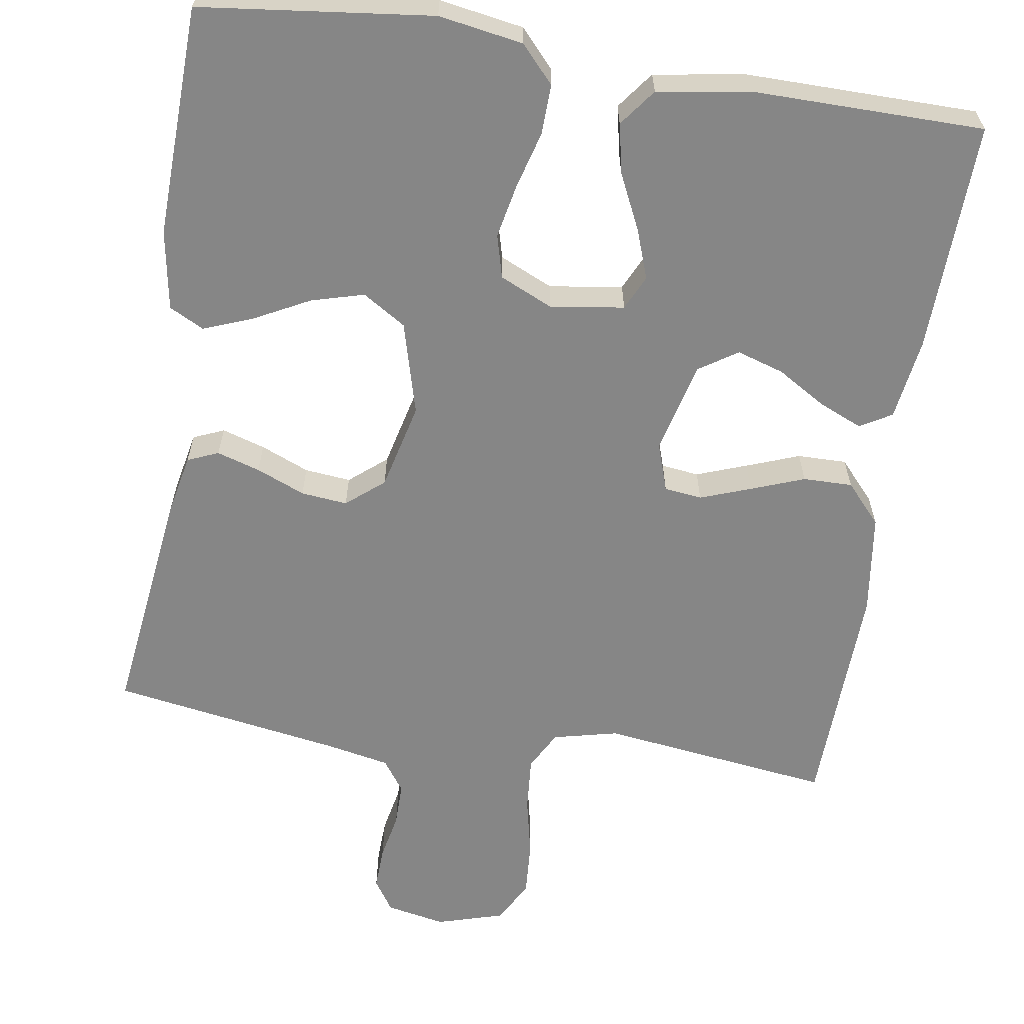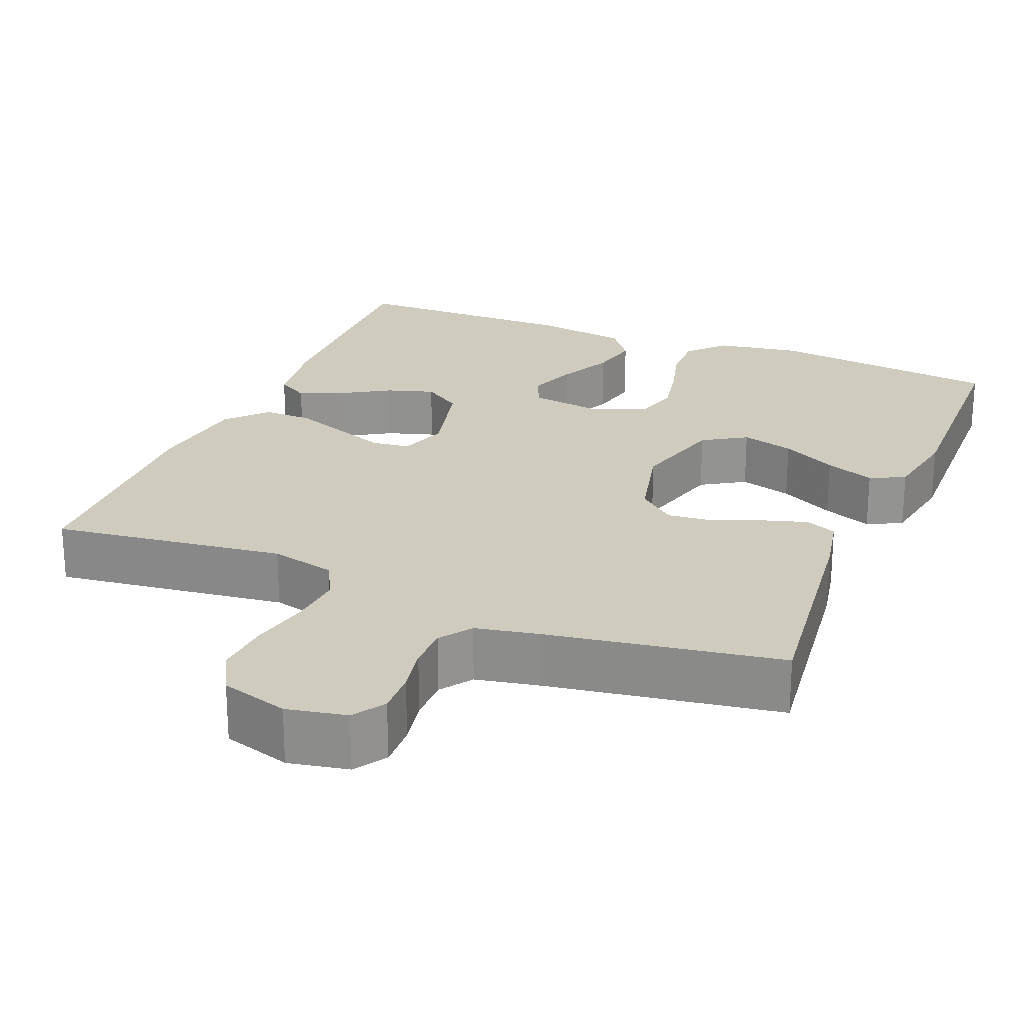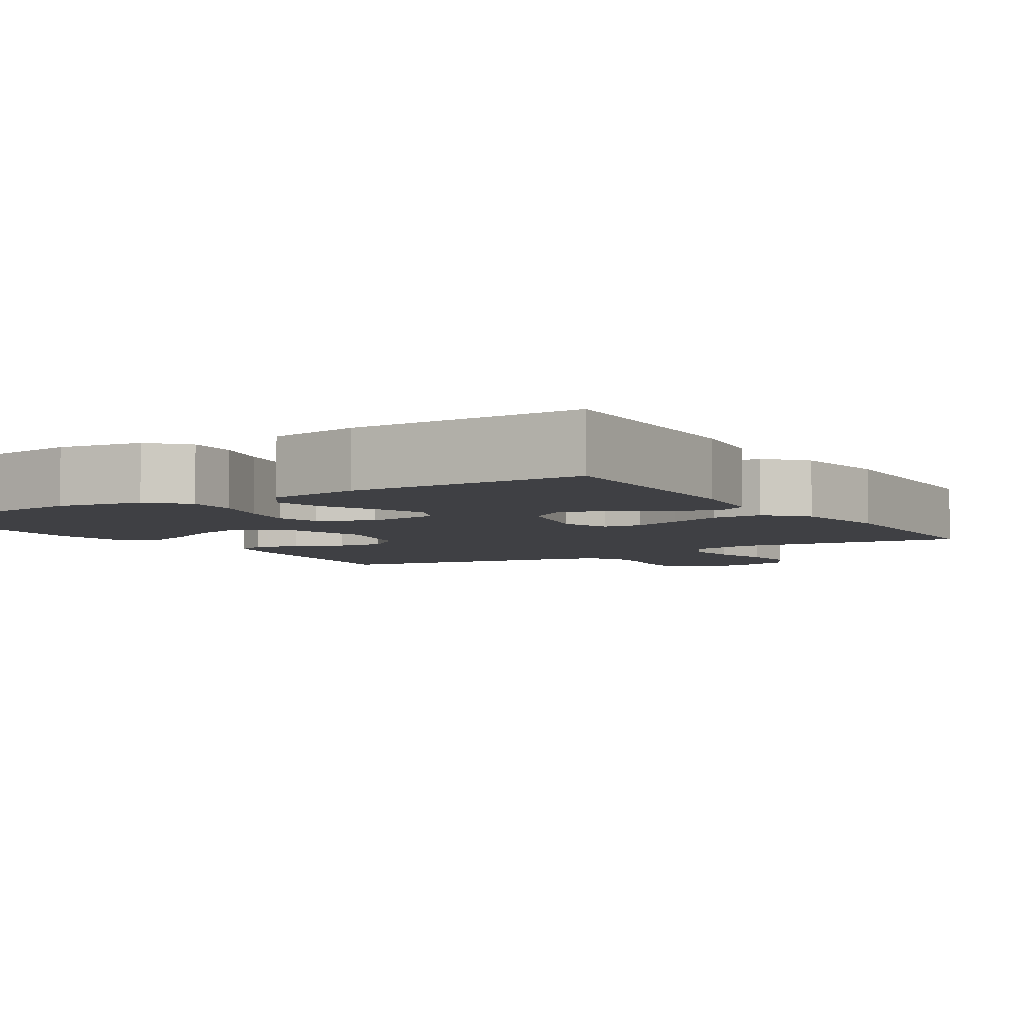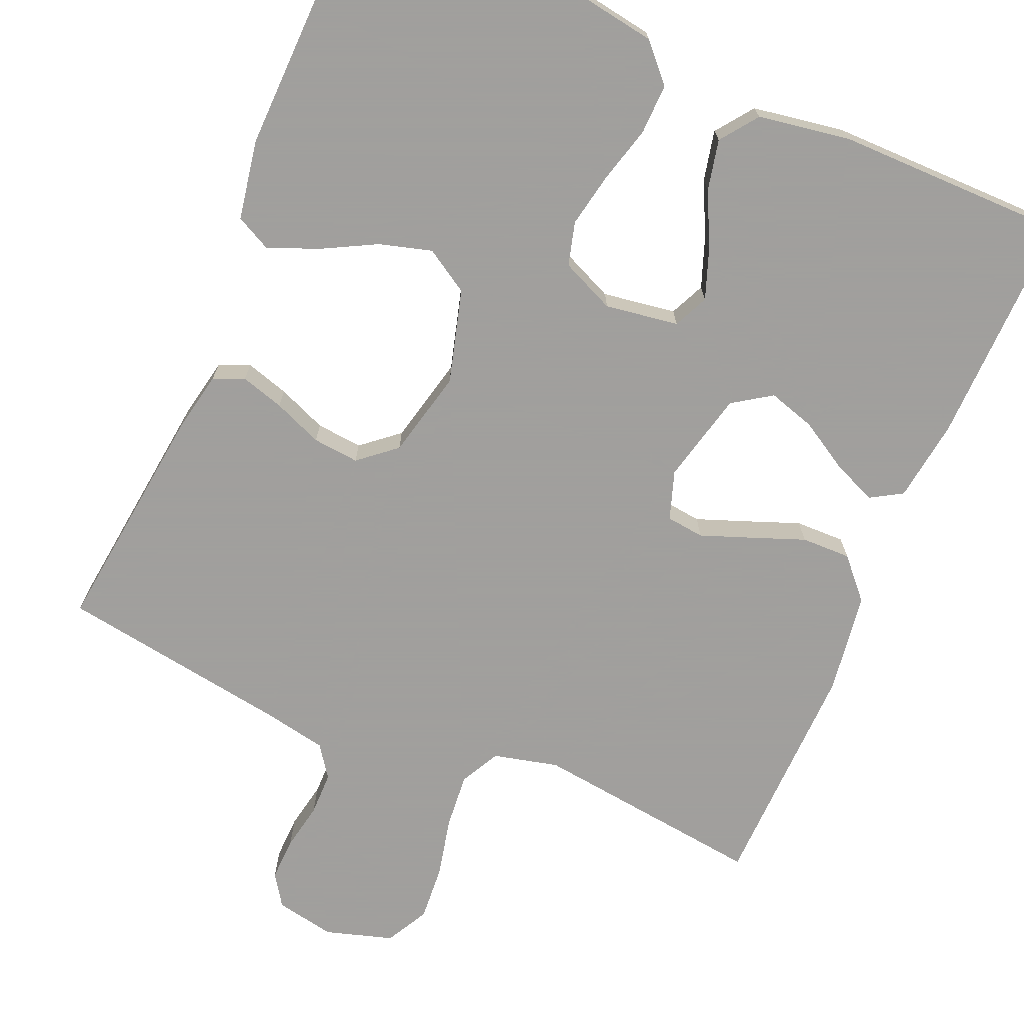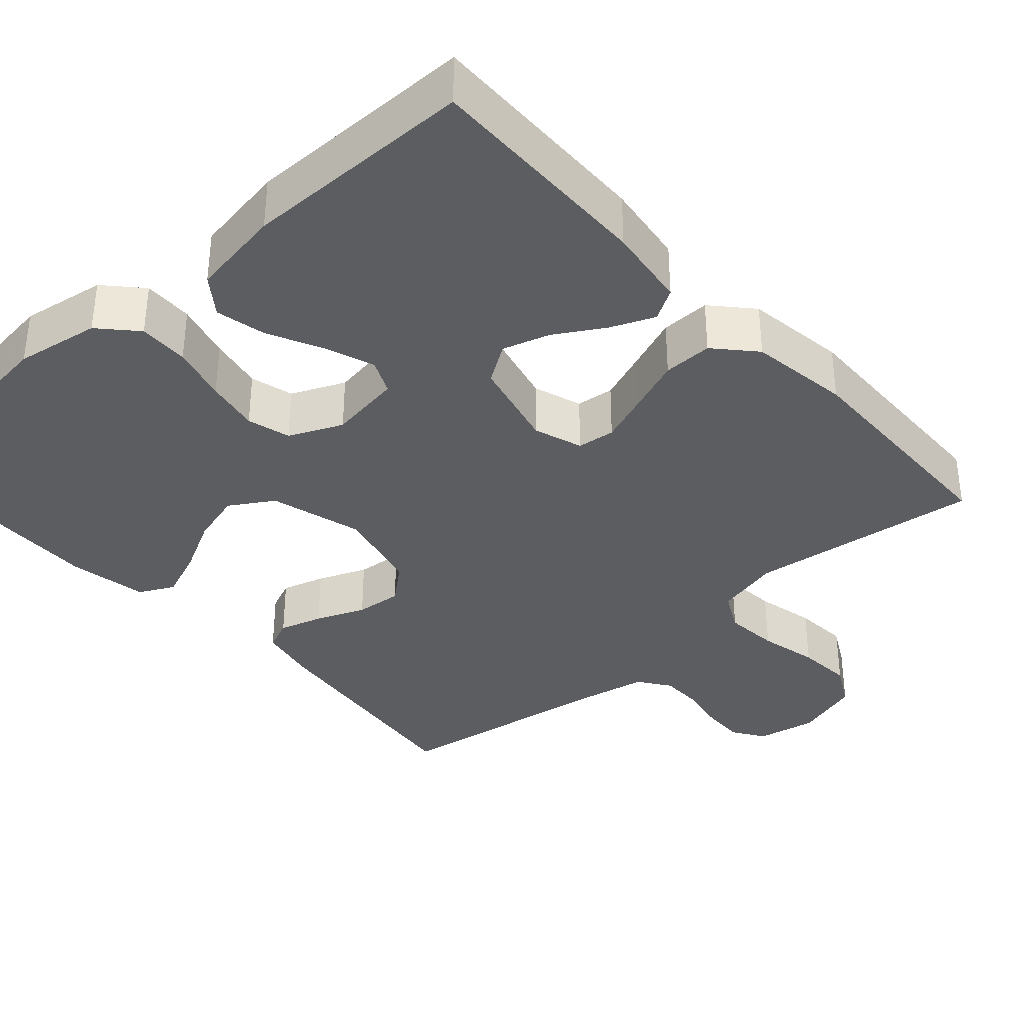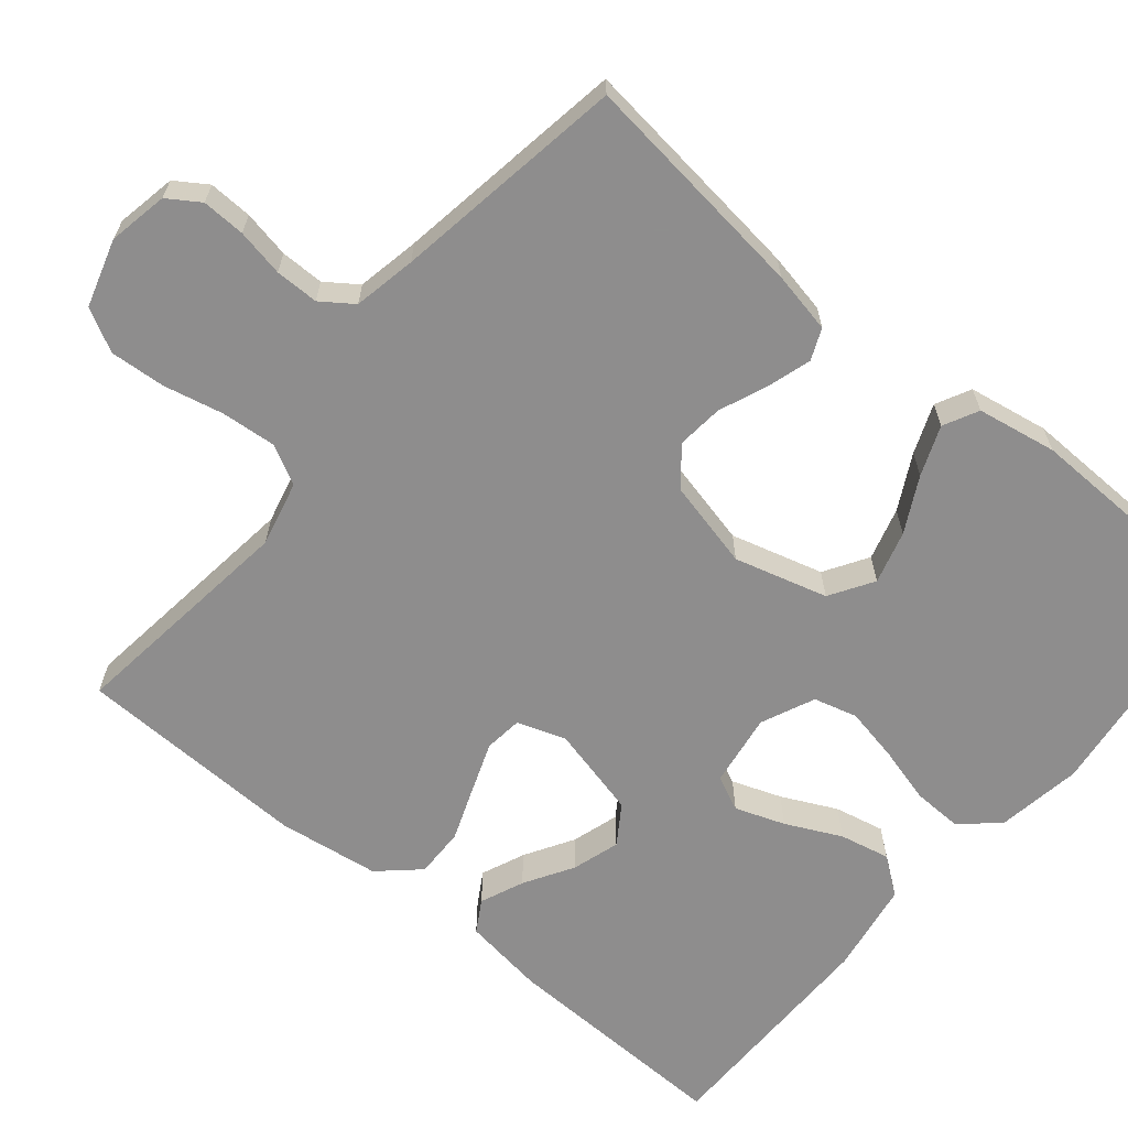
<metadata>
{"format":"obj","ext":"obj","renderer":"f3d","projection":"perspective","resolution":1024,"background":"white","views":[{"elev":-62.2,"azim":-9.0,"up":"+Y"},{"elev":23.7,"azim":-157.7,"up":"+Y"},{"elev":-5.1,"azim":32.2,"up":"+Y"},{"elev":-71.5,"azim":-22.9,"up":"+Y"},{"elev":-35.8,"azim":42.1,"up":"+Y"},{"elev":-64.7,"azim":-129.6,"up":"+Y"}]}
</metadata>
<code>
v 0.5 0.07 -0.5
v 0.2 0.07 -0.462
v 0.116 0.07 -0.482
v 0.089 0.07 -0.533
v 0.095 0.07 -0.604
v 0.112 0.07 -0.681
v 0.117 0.07 -0.753
v 0.087 0.07 -0.808
v 0 0.07 -0.834
v -0.077 0.07 -0.819
v -0.104 0.07 -0.778
v -0.102 0.07 -0.722
v -0.09 0.07 -0.661
v -0.09 0.07 -0.605
v -0.119 0.07 -0.564
v -0.2 0.07 -0.548
v -0.5 0.07 -0.5
v -0.463 0.07 -0.2
v -0.447 0.07 -0.121
v -0.407 0.07 -0.104
v -0.351 0.07 -0.121
v -0.288 0.07 -0.147
v -0.228 0.07 -0.153
v -0.18 0.07 -0.113
v -0.153 0.07 0
v -0.186 0.07 0.12
v -0.242 0.07 0.155
v -0.31 0.07 0.136
v -0.381 0.07 0.099
v -0.445 0.07 0.074
v -0.49 0.07 0.097
v -0.508 0.07 0.2
v -0.5 0.07 0.5
v -0.2 0.07 0.536
v -0.091 0.07 0.518
v -0.048 0.07 0.471
v -0.05 0.07 0.406
v -0.07 0.07 0.333
v -0.084 0.07 0.263
v -0.069 0.07 0.207
v 0 0.07 0.176
v 0.095 0.07 0.19
v 0.116 0.07 0.235
v 0.093 0.07 0.299
v 0.059 0.07 0.37
v 0.045 0.07 0.435
v 0.081 0.07 0.483
v 0.2 0.07 0.502
v 0.5 0.07 0.5
v 0.492 0.07 0.2
v 0.477 0.07 0.094
v 0.436 0.07 0.07
v 0.38 0.07 0.094
v 0.317 0.07 0.132
v 0.256 0.07 0.151
v 0.206 0.07 0.118
v 0.177 0.07 0
v 0.198 0.07 -0.063
v 0.247 0.07 -0.069
v 0.312 0.07 -0.045
v 0.381 0.07 -0.019
v 0.445 0.07 -0.018
v 0.491 0.07 -0.069
v 0.509 0.07 -0.2
v 0.5 0 -0.5
v 0.2 0 -0.462
v 0.116 0 -0.482
v 0.089 0 -0.533
v 0.095 0 -0.604
v 0.112 0 -0.681
v 0.117 0 -0.753
v 0.087 0 -0.808
v 0 0 -0.834
v -0.077 0 -0.819
v -0.104 0 -0.778
v -0.102 0 -0.722
v -0.09 0 -0.661
v -0.09 0 -0.605
v -0.119 0 -0.564
v -0.2 0 -0.548
v -0.5 0 -0.5
v -0.463 0 -0.2
v -0.447 0 -0.121
v -0.407 0 -0.104
v -0.351 0 -0.121
v -0.288 0 -0.147
v -0.228 0 -0.153
v -0.18 0 -0.113
v -0.153 0 0
v -0.186 0 0.12
v -0.242 0 0.155
v -0.31 0 0.136
v -0.381 0 0.099
v -0.445 0 0.074
v -0.49 0 0.097
v -0.508 0 0.2
v -0.5 0 0.5
v -0.2 0 0.536
v -0.091 0 0.518
v -0.048 0 0.471
v -0.05 0 0.406
v -0.07 0 0.333
v -0.084 0 0.263
v -0.069 0 0.207
v 0 0 0.176
v 0.095 0 0.19
v 0.116 0 0.235
v 0.093 0 0.299
v 0.059 0 0.37
v 0.045 0 0.435
v 0.081 0 0.483
v 0.2 0 0.502
v 0.5 0 0.5
v 0.492 0 0.2
v 0.477 0 0.094
v 0.436 0 0.07
v 0.38 0 0.094
v 0.317 0 0.132
v 0.256 0 0.151
v 0.206 0 0.118
v 0.177 0 0
v 0.198 0 -0.063
v 0.247 0 -0.069
v 0.312 0 -0.045
v 0.381 0 -0.019
v 0.445 0 -0.018
v 0.491 0 -0.069
v 0.509 0 -0.2
f 64 1 2
f 63 64 2
f 62 63 2
f 61 62 2
f 60 61 2
f 59 60 2 3
f 58 59 3 4
f 57 58 4
f 52 53 54
f 51 52 54
f 50 51 54
f 49 50 54
f 48 49 54
f 47 48 54
f 46 47 54
f 45 46 54
f 44 45 54
f 43 44 54 55
f 42 43 55 56
f 36 37 38
f 35 36 38
f 34 35 38
f 33 34 38
f 32 33 38
f 31 32 38
f 30 31 38
f 29 30 38
f 28 29 38
f 27 28 38 39
f 26 27 39 40
f 20 21 22
f 19 20 22
f 18 19 22
f 17 18 22
f 16 17 22
f 15 16 22 23
f 14 15 23 24
f 11 12 13
f 10 11 13
f 9 10 13
f 8 9 13
f 7 8 13
f 6 7 13
f 5 6 13
f 4 5 13 14
f 14 24 25
f 4 14 25
f 57 4 25
f 57 25 26
f 56 57 26
f 42 56 26
f 41 42 26
f 26 40 41
f 66 65 128
f 66 128 127
f 66 127 126
f 66 126 125
f 66 125 124
f 67 66 124 123
f 68 67 123 122
f 68 122 121
f 118 117 116
f 118 116 115
f 118 115 114
f 118 114 113
f 118 113 112
f 118 112 111
f 118 111 110
f 118 110 109
f 118 109 108
f 119 118 108 107
f 120 119 107 106
f 102 101 100
f 102 100 99
f 102 99 98
f 102 98 97
f 102 97 96
f 102 96 95
f 102 95 94
f 102 94 93
f 102 93 92
f 103 102 92 91
f 104 103 91 90
f 86 85 84
f 86 84 83
f 86 83 82
f 86 82 81
f 86 81 80
f 87 86 80 79
f 88 87 79 78
f 77 76 75
f 77 75 74
f 77 74 73
f 77 73 72
f 77 72 71
f 77 71 70
f 77 70 69
f 78 77 69 68
f 89 88 78
f 89 78 68
f 89 68 121
f 90 89 121
f 90 121 120
f 90 120 106
f 90 106 105
f 105 104 90
f 1 65 66 2
f 2 66 67 3
f 3 67 68 4
f 4 68 69 5
f 5 69 70 6
f 6 70 71 7
f 7 71 72 8
f 8 72 73 9
f 9 73 74 10
f 10 74 75 11
f 11 75 76 12
f 12 76 77 13
f 13 77 78 14
f 14 78 79 15
f 15 79 80 16
f 16 80 81 17
f 17 81 82 18
f 18 82 83 19
f 19 83 84 20
f 20 84 85 21
f 21 85 86 22
f 22 86 87 23
f 23 87 88 24
f 24 88 89 25
f 25 89 90 26
f 26 90 91 27
f 27 91 92 28
f 28 92 93 29
f 29 93 94 30
f 30 94 95 31
f 31 95 96 32
f 32 96 97 33
f 33 97 98 34
f 34 98 99 35
f 35 99 100 36
f 36 100 101 37
f 37 101 102 38
f 38 102 103 39
f 39 103 104 40
f 40 104 105 41
f 41 105 106 42
f 42 106 107 43
f 43 107 108 44
f 44 108 109 45
f 45 109 110 46
f 46 110 111 47
f 47 111 112 48
f 48 112 113 49
f 49 113 114 50
f 50 114 115 51
f 51 115 116 52
f 52 116 117 53
f 53 117 118 54
f 54 118 119 55
f 55 119 120 56
f 56 120 121 57
f 57 121 122 58
f 58 122 123 59
f 59 123 124 60
f 60 124 125 61
f 61 125 126 62
f 62 126 127 63
f 63 127 128 64
f 64 128 65 1

</code>
